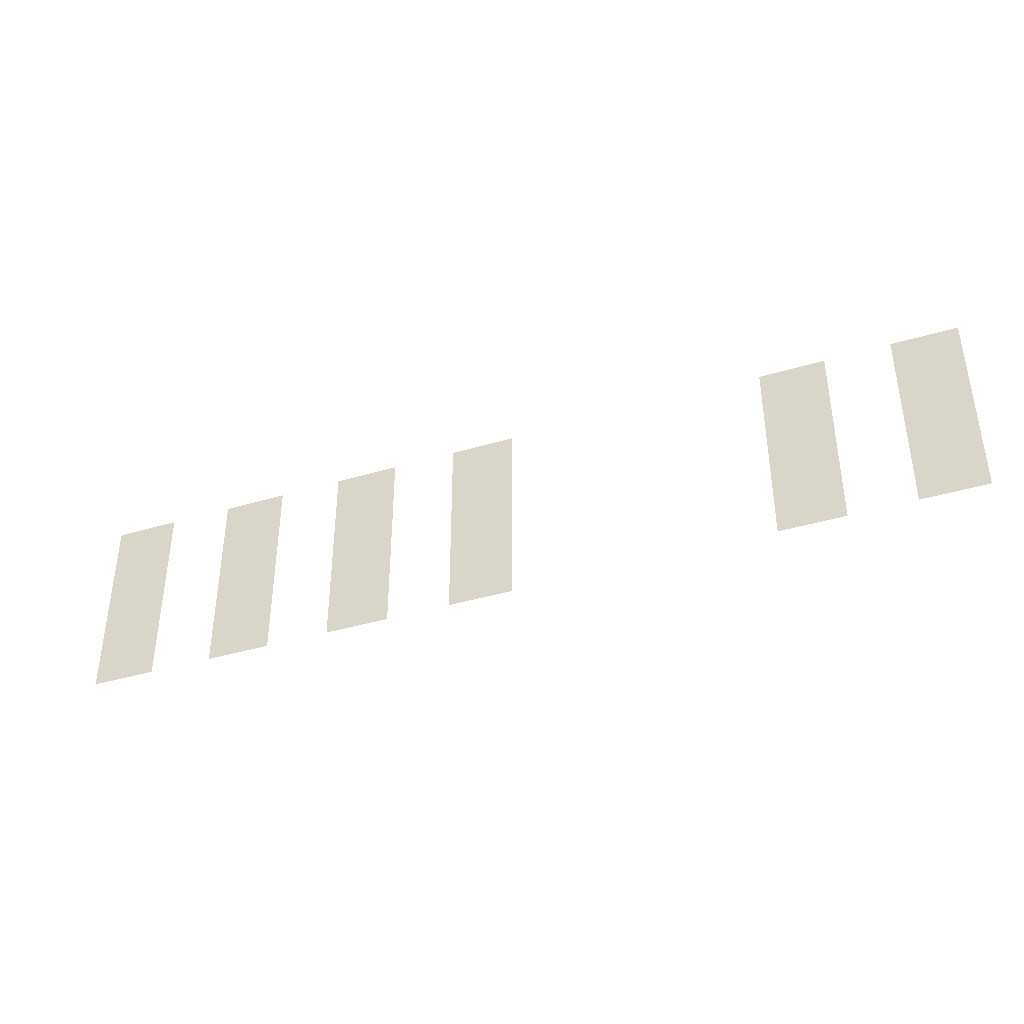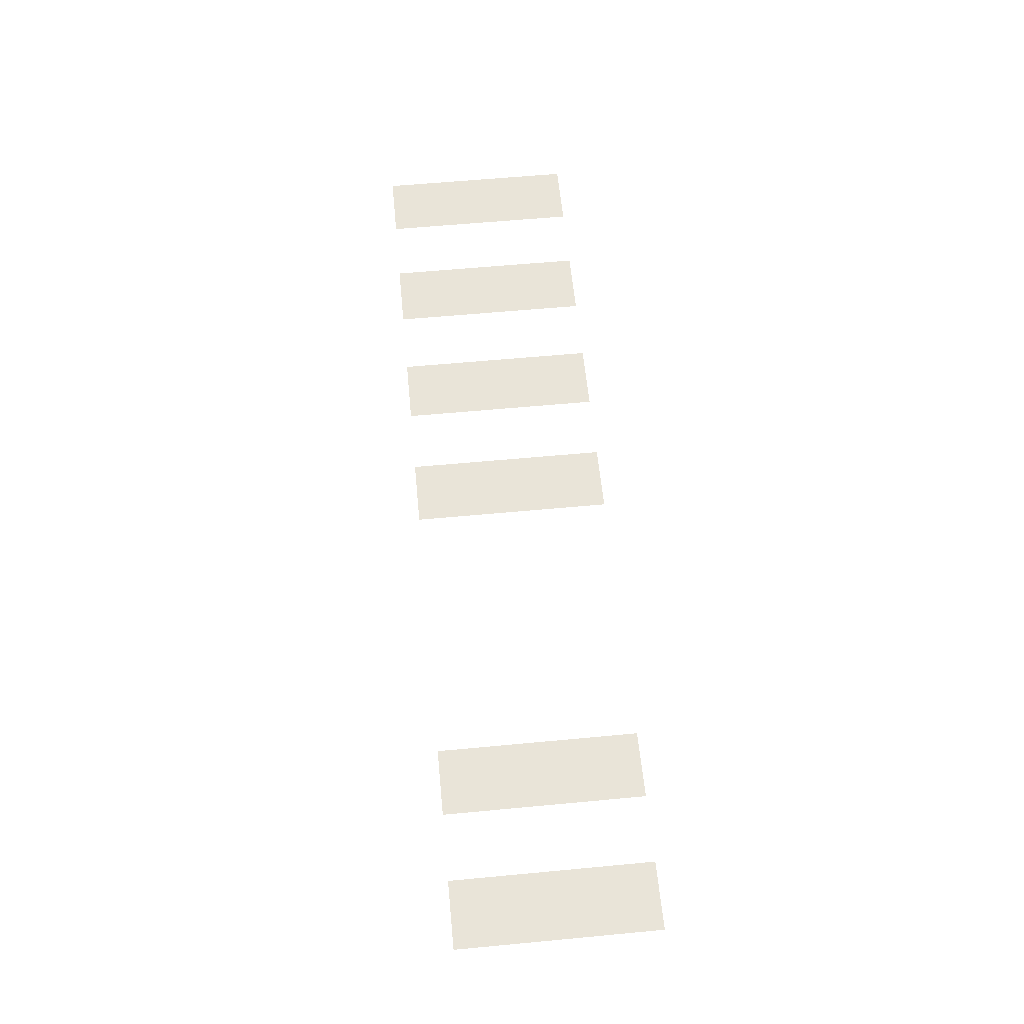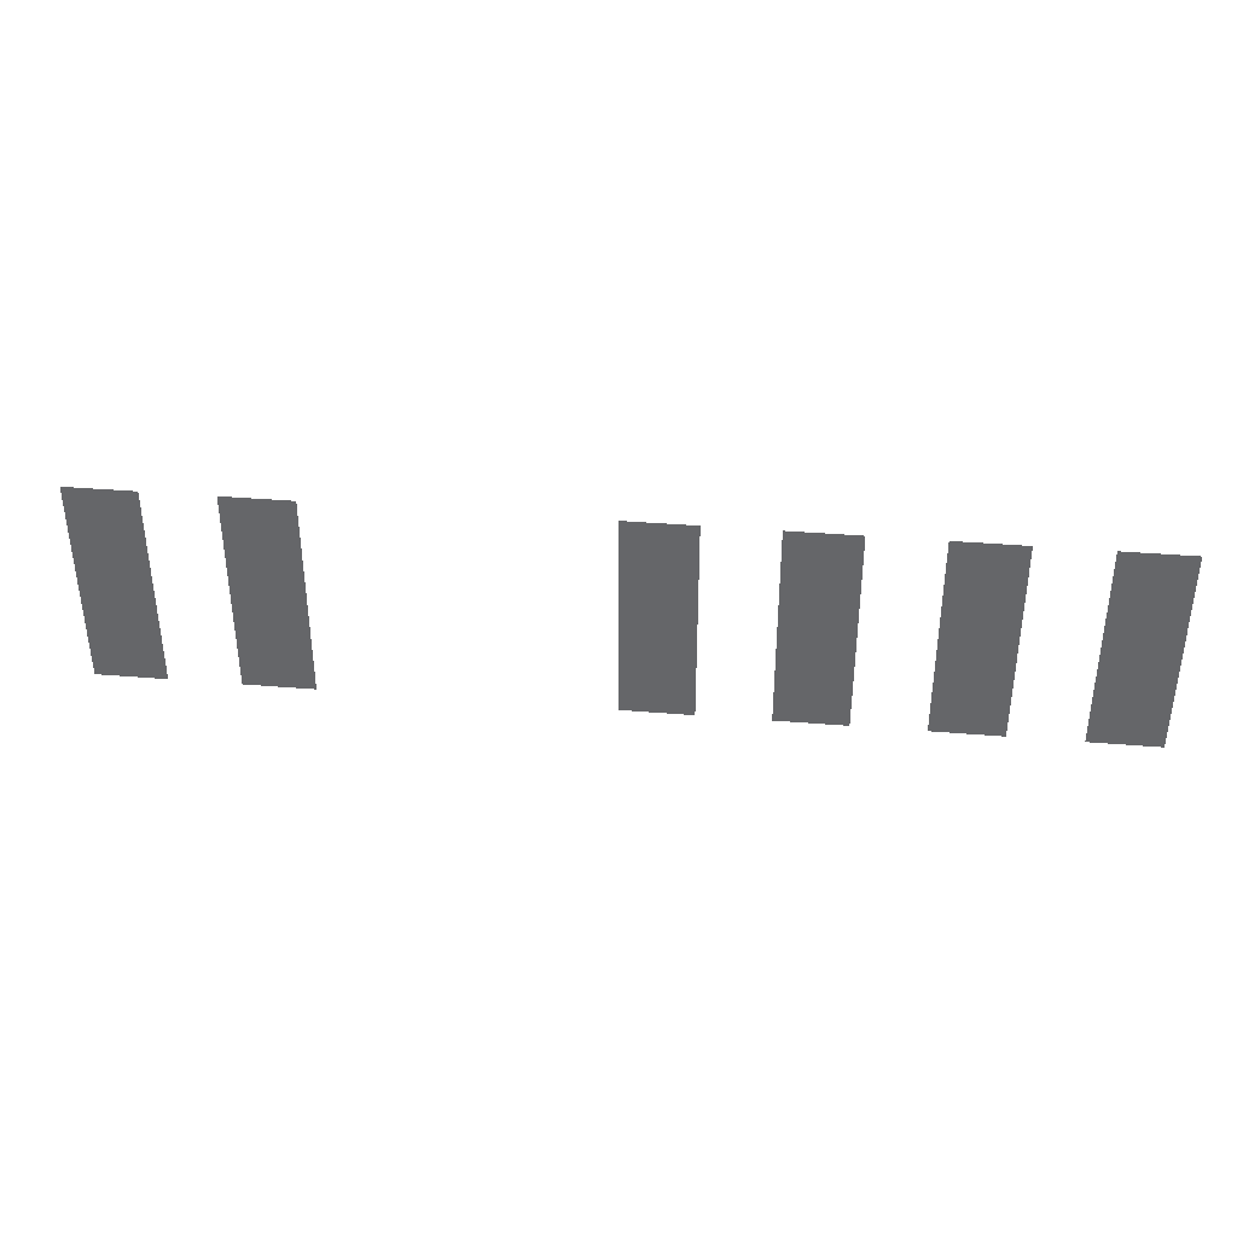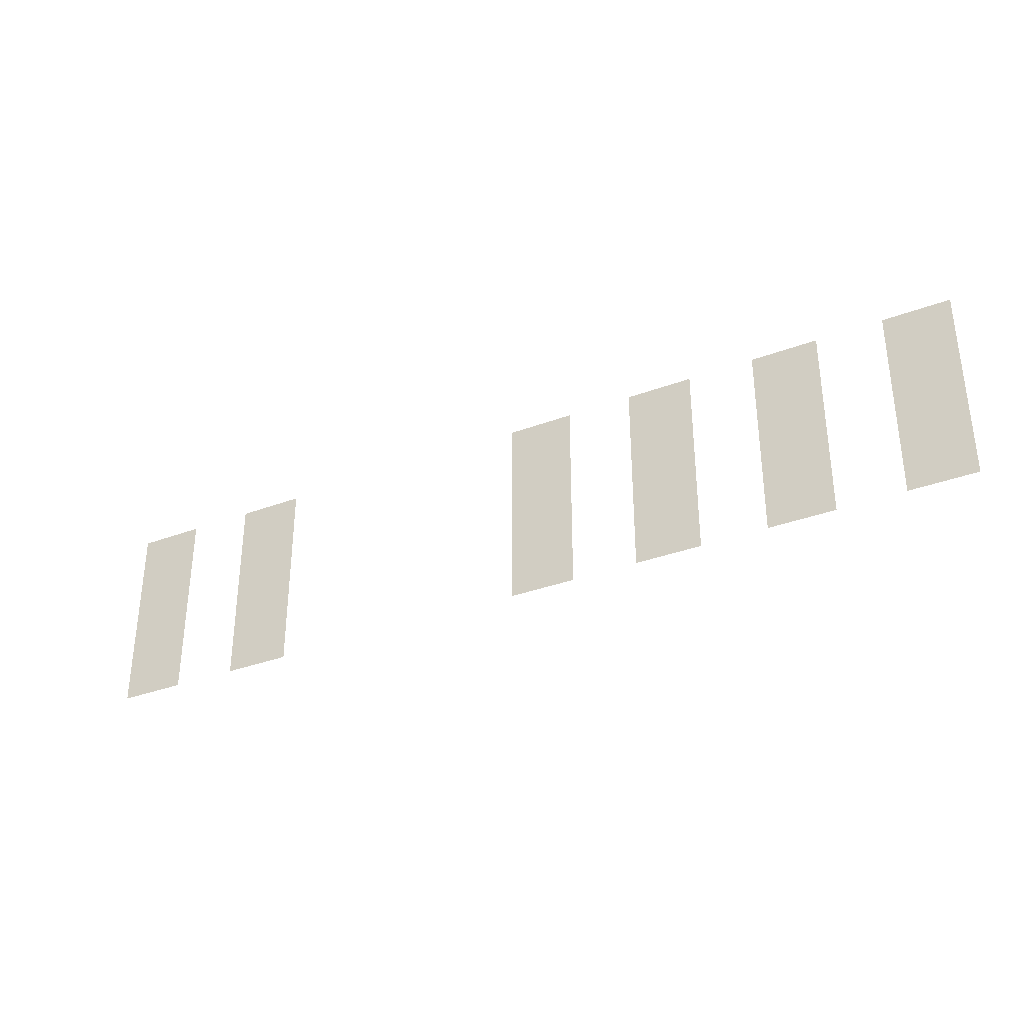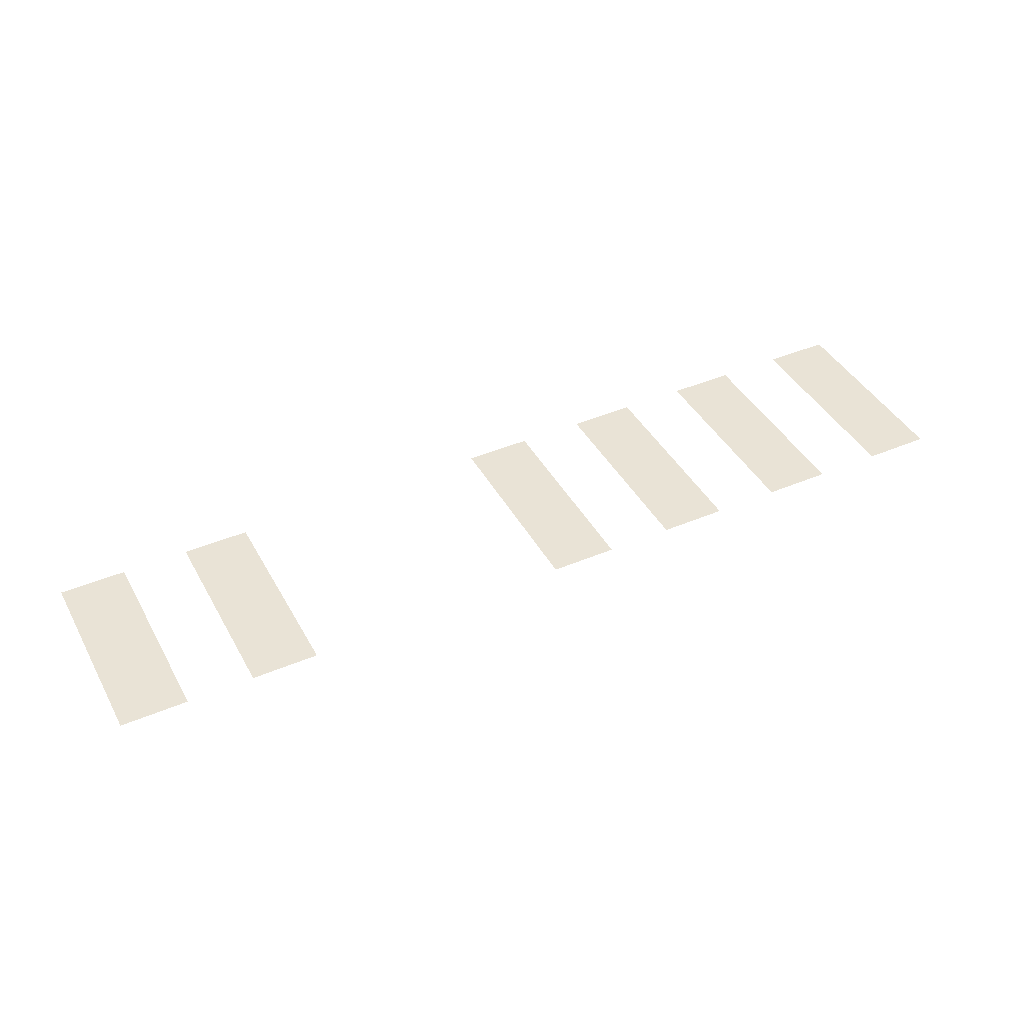
<metadata>
{"format":"obj","ext":"obj","renderer":"f3d","projection":"perspective","resolution":1024,"background":"white","views":[{"elev":-39.3,"azim":20.5,"up":"+Y"},{"elev":60.0,"azim":84.5,"up":"+Z"},{"elev":37.4,"azim":-173.9,"up":"+Y"},{"elev":-34.1,"azim":-153.0,"up":"+Y"},{"elev":42.2,"azim":153.0,"up":"+Z"}]}
</metadata>
<code>
v 0 -16 0
v -16 -16 0
v -16 0 0
v 0 0 0
v -32 -16 0
v -48 -16 0
v -48 0 0
v -32 0 0
v -112 -16 0
v -128 -16 0
v -128 0 0
v -112 0 0
v -144 -16 0
v -160 -16 0
v -160 0 0
v -144 0 0
v -176 -16 0
v -192 -16 0
v -192 0 0
v -176 0 0
v -208 -16 0
v -224 -16 0
v -224 0 0
v -208 0 0
v 0 -32 0
v -16 -32 0
v -16 -16 0
v 0 -16 0
v -32 -32 0
v -48 -32 0
v -48 -16 0
v -32 -16 0
v -112 -32 0
v -128 -32 0
v -128 -16 0
v -112 -16 0
v -144 -32 0
v -160 -32 0
v -160 -16 0
v -144 -16 0
v -176 -32 0
v -192 -32 0
v -192 -16 0
v -176 -16 0
v -208 -32 0
v -224 -32 0
v -224 -16 0
v -208 -16 0
v 0 -48 0
v -16 -48 0
v -16 -32 0
v 0 -32 0
v -32 -48 0
v -48 -48 0
v -48 -32 0
v -32 -32 0
v -112 -48 0
v -128 -48 0
v -128 -32 0
v -112 -32 0
v -144 -48 0
v -160 -48 0
v -160 -32 0
v -144 -32 0
v -176 -48 0
v -192 -48 0
v -192 -32 0
v -176 -32 0
v -208 -48 0
v -224 -48 0
v -224 -32 0
v -208 -32 0
g icmc_mesh_0187
f 1 2 3 4
f 5 6 7 8
f 9 10 11 12
f 13 14 15 16
f 17 18 19 20
f 21 22 23 24
f 25 26 27 28
f 29 30 31 32
f 33 34 35 36
f 37 38 39 40
f 41 42 43 44
f 45 46 47 48
f 49 50 51 52
f 53 54 55 56
f 57 58 59 60
f 61 62 63 64
f 65 66 67 68
f 69 70 71 72

</code>
